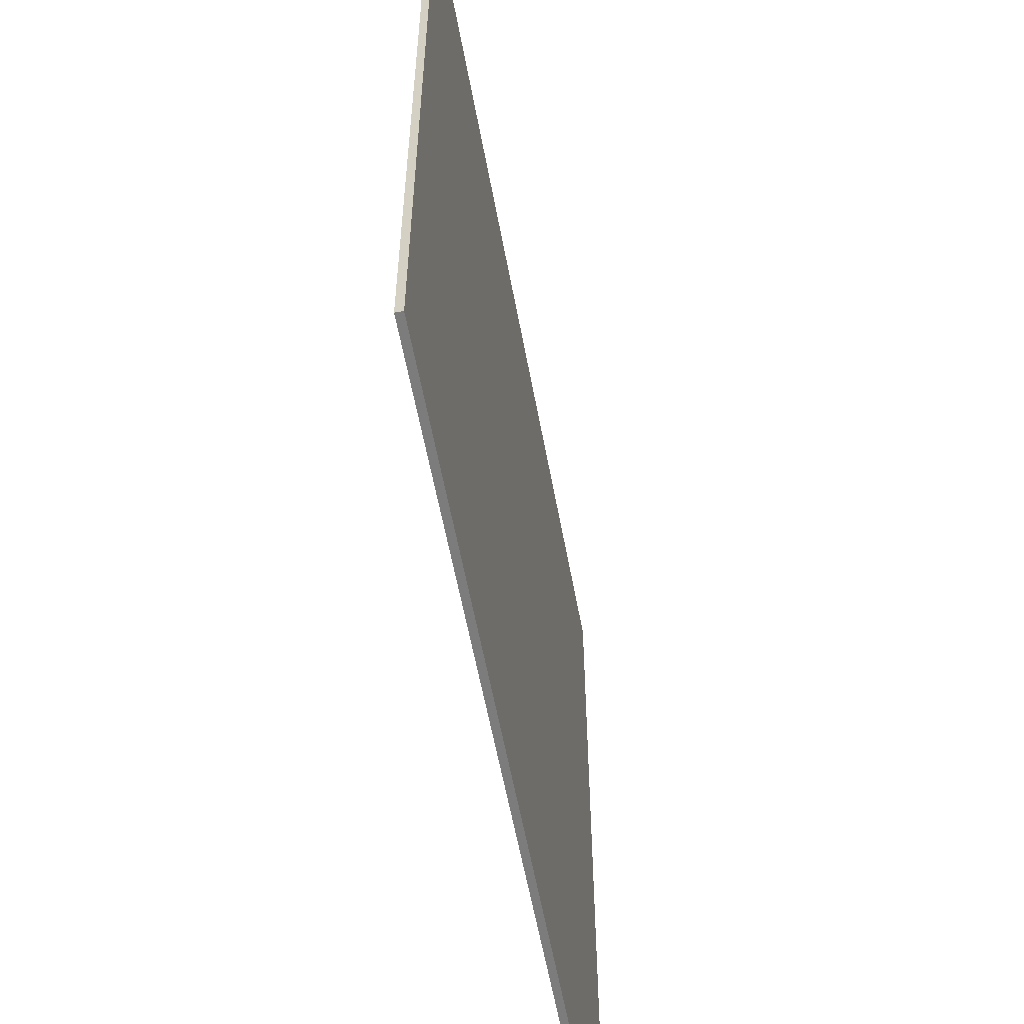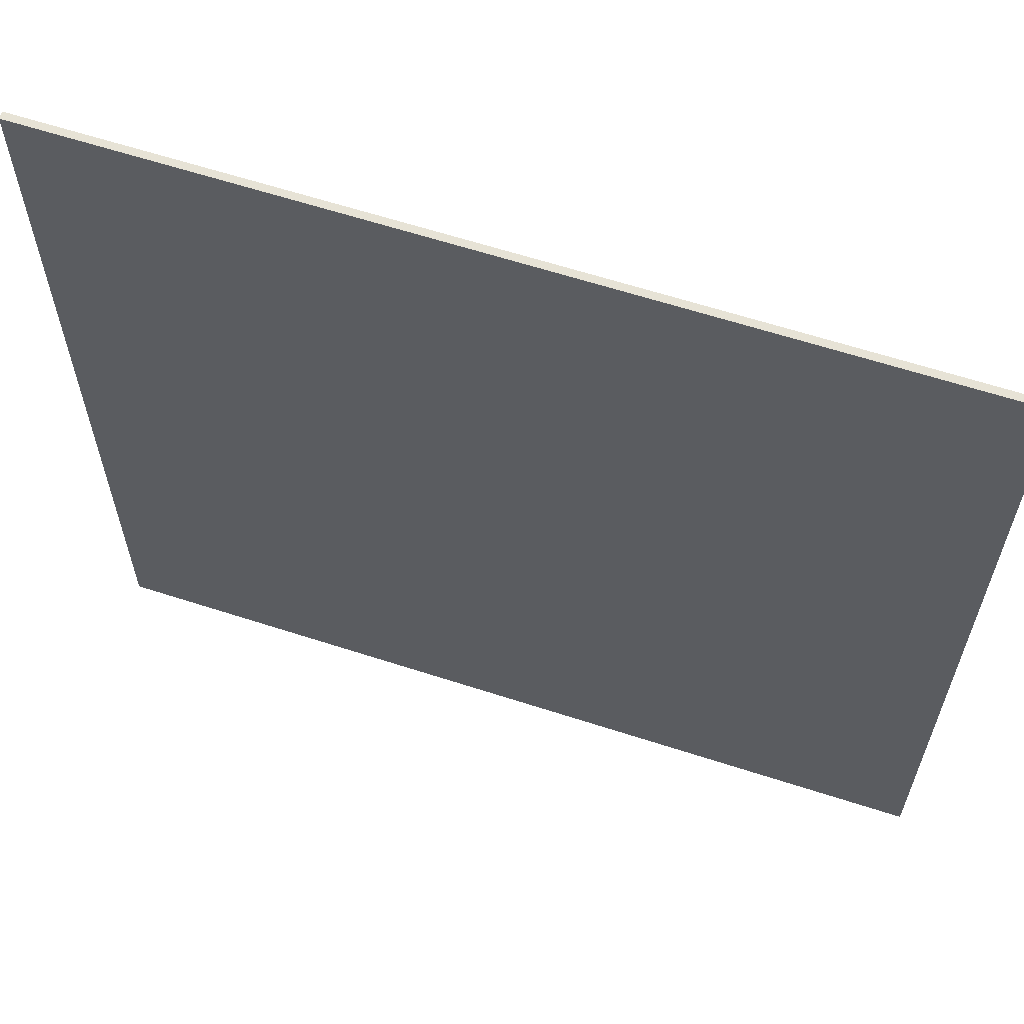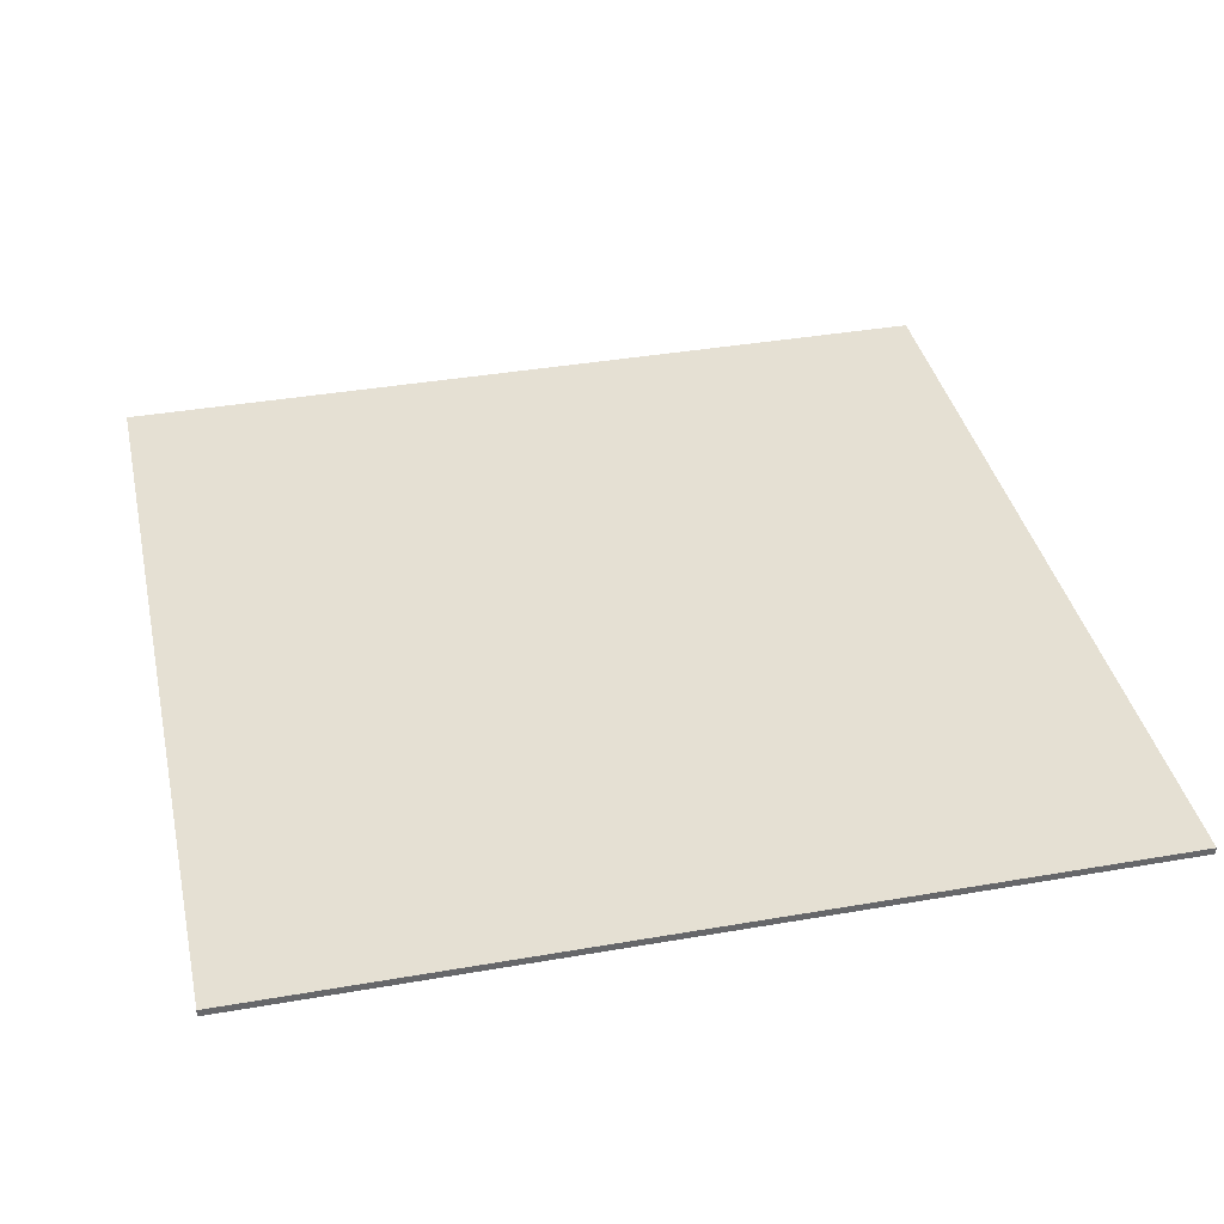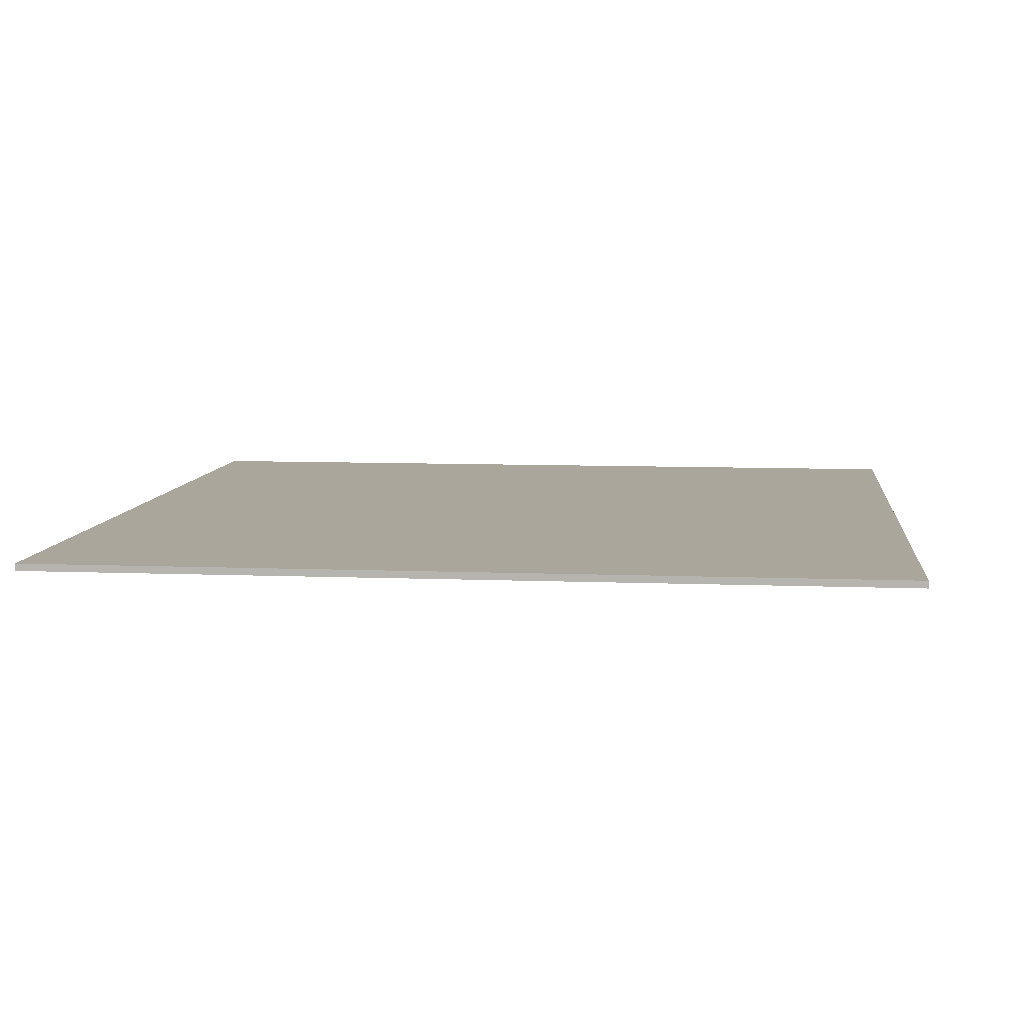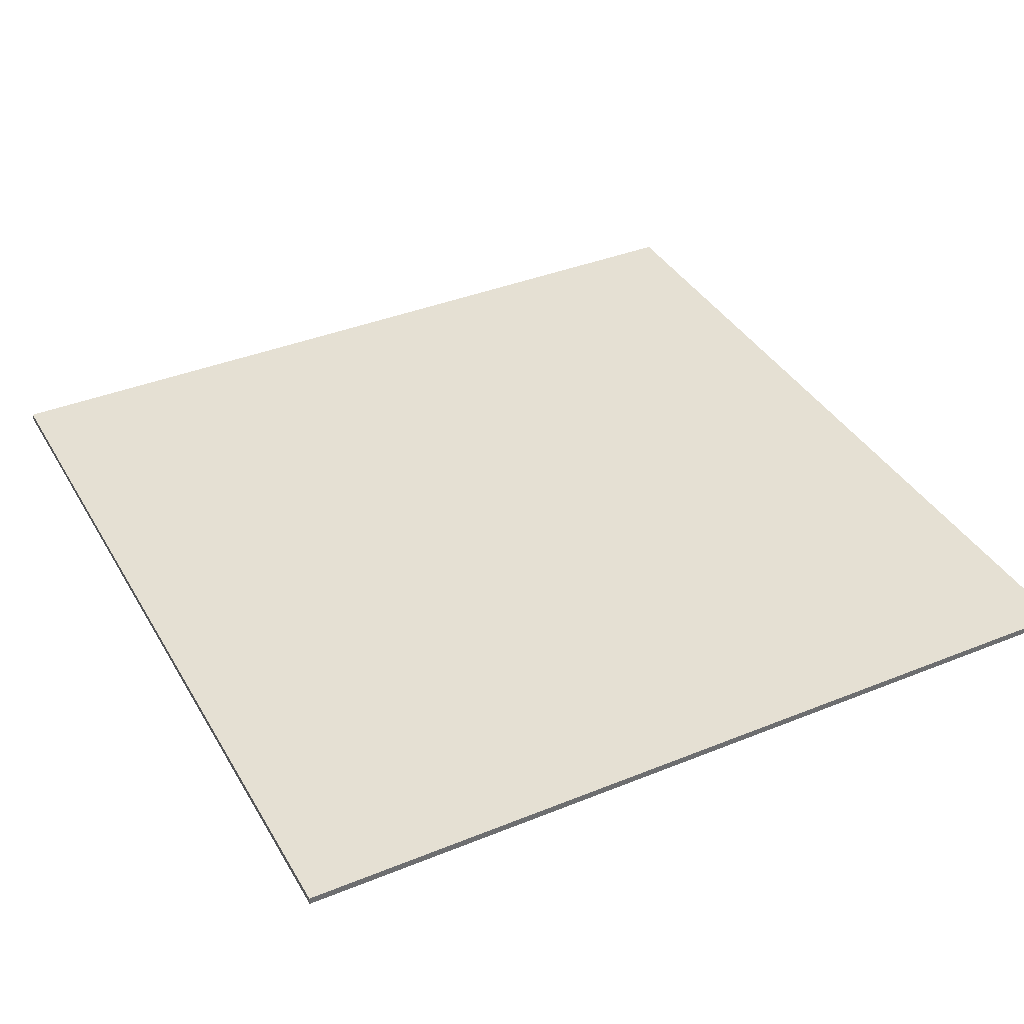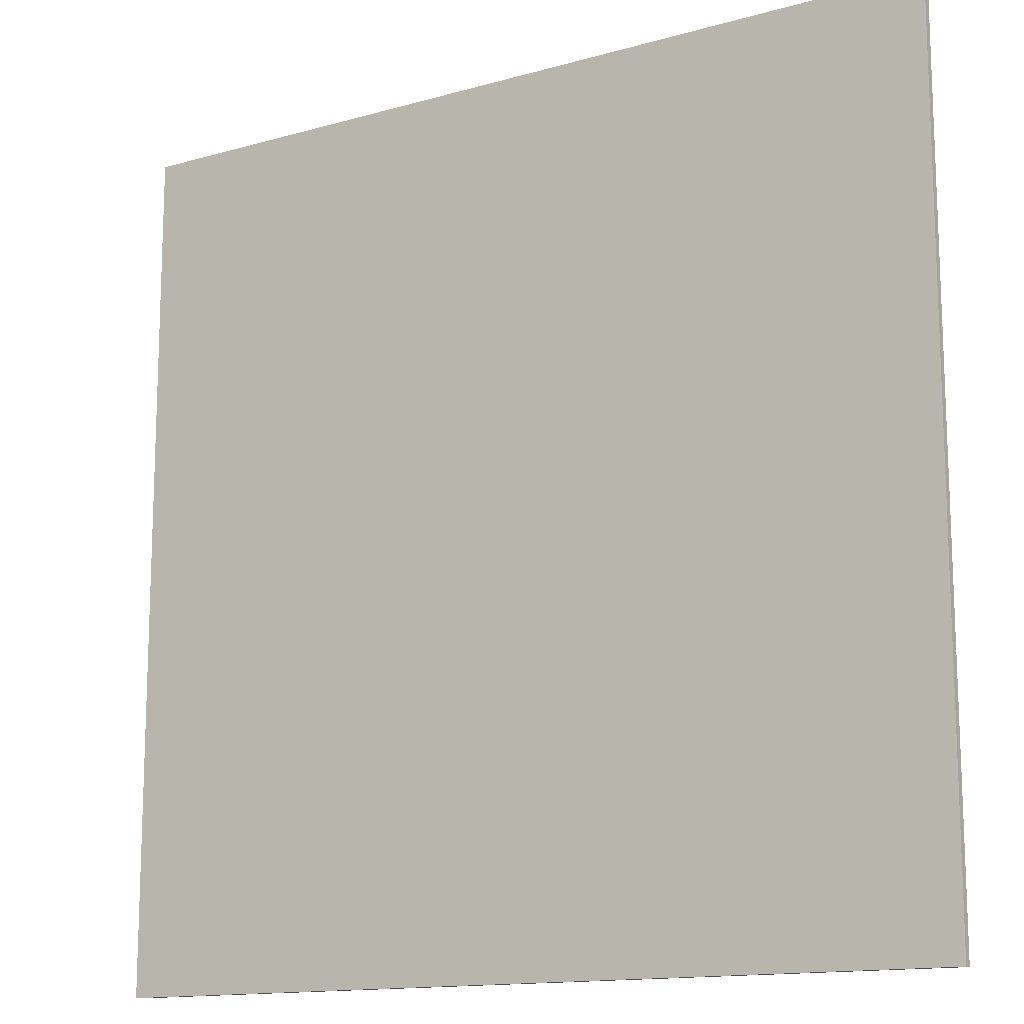
<metadata>
{"format":"obj","ext":"obj","renderer":"f3d","projection":"perspective","resolution":1024,"background":"white","views":[{"elev":-58.8,"azim":-79.5,"up":"+Z"},{"elev":62.6,"azim":18.2,"up":"+Z"},{"elev":38.2,"azim":-102.4,"up":"+Y"},{"elev":8.0,"azim":-83.6,"up":"+Y"},{"elev":38.1,"azim":-27.2,"up":"+Y"},{"elev":-13.9,"azim":-147.6,"up":"+Z"}]}
</metadata>
<code>
o
v -6 0 6
v -6 0 -6
v -6 0.1 6
v -6 0.1 -6
v 6 0 6
v 6 0 -6
v 6 0.1 6
v 6 0.1 -6
v -6 0 6
v -6 0.1 6
v 6 0 6
v 6 0.1 6
v -6 0 -6
v -6 0.1 -6
v 6 0 -6
v 6 0.1 -6
v -6 0 6
v 6 0 6
v -6 0 -6
v 6 0 -6
v -6 0.1 6
v 6 0.1 6
v -6 0.1 -6
v 6 0.1 -6
f 3 2 1
f 4 2 3
f 5 6 7
f 7 6 8
f 11 10 9
f 12 10 11
f 13 14 15
f 15 14 16
f 19 18 17
f 20 18 19
f 21 22 23
f 23 22 24

</code>
